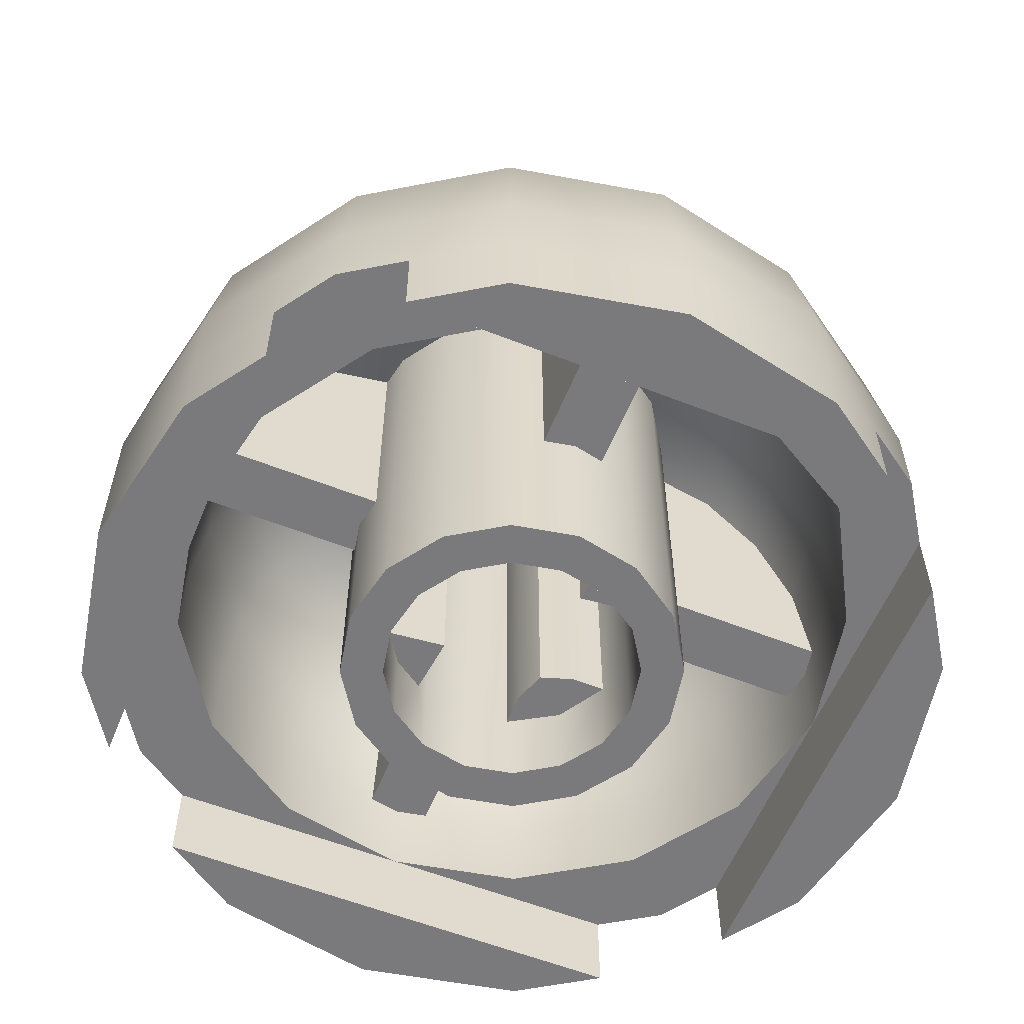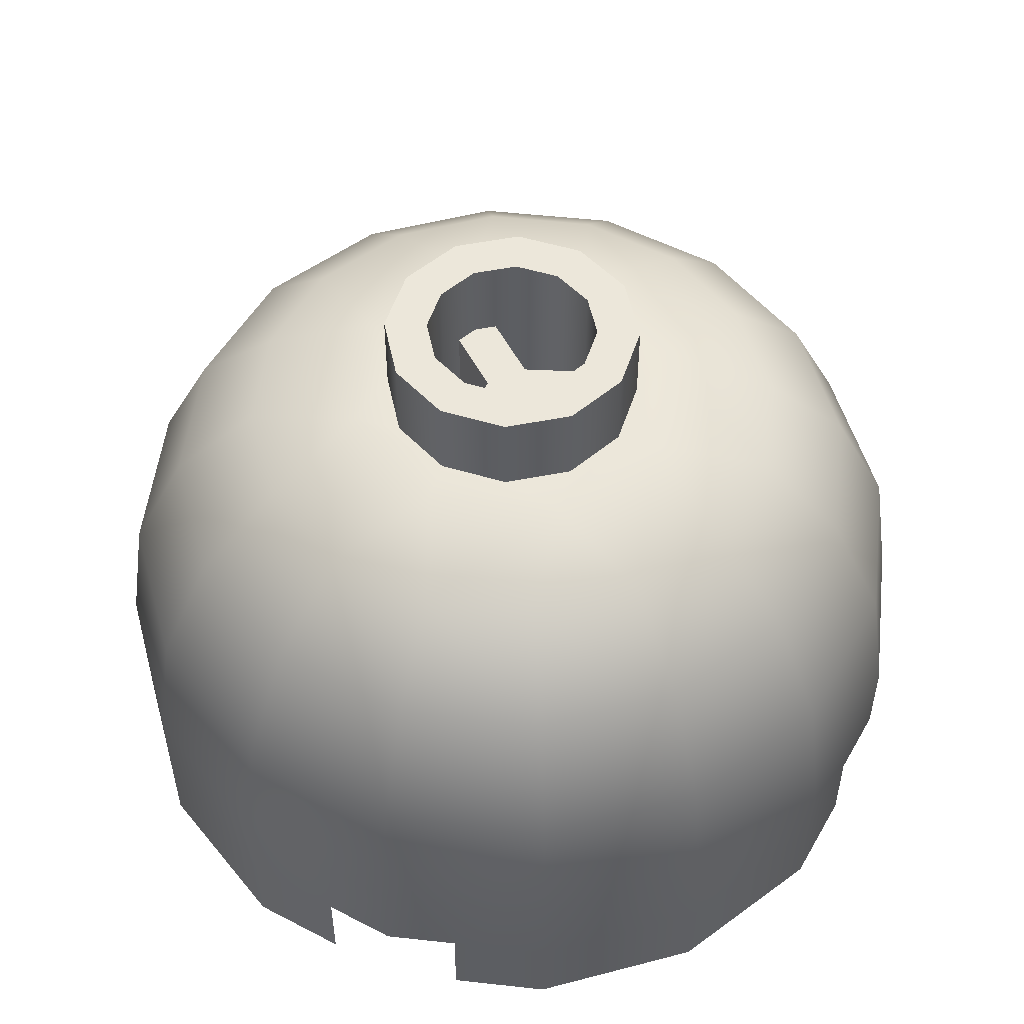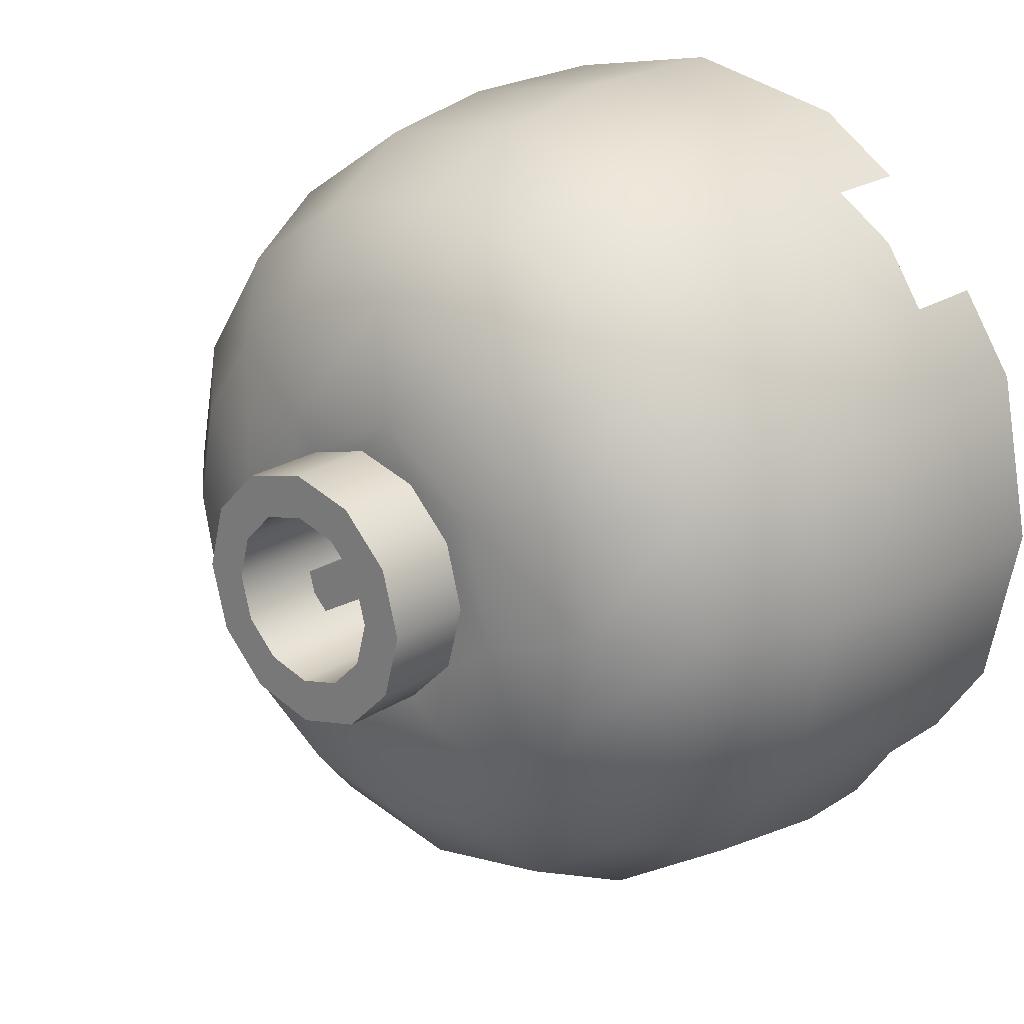
<metadata>
{"format":"obj","ext":"obj","renderer":"f3d","projection":"perspective","resolution":1024,"background":"white","views":[{"elev":-58.2,"azim":-22.2,"up":"+Z"},{"elev":52.2,"azim":-27.0,"up":"+Z"},{"elev":22.4,"azim":42.2,"up":"+Y"}]}
</metadata>
<code>
v  -0 12.59 -1.22
v  -4.82 11.63 -1.22
v  -8.9 8.9 -1.22
v  -11.63 4.82 -1.22
v  -12.59 0 -1.22
v  -11.63 -4.82 -1.22
v  -8.9 -8.9 -1.22
v  -4.82 -11.63 -1.22
v  0 -12.59 -1.22
v  4.82 -11.63 -1.22
v  8.9 -8.9 -1.22
v  11.63 -4.82 -1.22
v  12.59 0 -1.22
v  11.63 4.82 -1.22
v  8.9 8.9 -1.22
v  4.82 11.63 -1.22
v  -0 16.49 -4.69
v  -6.31 15.23 -4.69
v  -11.66 11.66 -4.69
v  -15.23 6.31 -4.69
v  -16.49 0 -4.69
v  -15.23 -6.31 -4.69
v  -11.66 -11.66 -4.69
v  -6.31 -15.23 -4.69
v  0 -16.49 -4.69
v  6.31 -15.23 -4.69
v  11.66 -11.66 -4.69
v  15.23 -6.31 -4.69
v  16.49 0 -4.69
v  15.23 6.31 -4.69
v  11.66 11.66 -4.69
v  6.31 15.23 -4.69
v  -0 19.09 -9.88
v  -7.3 17.63 -9.88
v  -13.5 13.5 -9.88
v  -17.63 7.3 -9.88
v  -19.09 0 -9.88
v  -17.63 -7.3 -9.88
v  -13.5 -13.5 -9.88
v  -7.3 -17.63 -9.88
v  0 -19.09 -9.88
v  7.3 -17.63 -9.88
v  13.5 -13.5 -9.88
v  17.63 -7.3 -9.88
v  19.09 0 -9.88
v  17.63 7.3 -9.88
v  13.5 13.5 -9.88
v  7.3 17.63 -9.88
v  7.654 18.48 -16
v  1.53 7.695 -0
v  -4.36 6.525 -0
v  -7.695 1.53 -0
v  -6.525 -4.36 -0
v  -1.53 -7.695 -0
v  4.36 -6.525 -0
v  7.695 -1.53 -0
v  6.525 4.36 -0
v  20 0 -24
v  18.48 7.654 -24
v  7.654 18.48 -24
v  -0 20 -24
v  -7.654 18.48 -24
v  -18.48 7.654 -24
v  -20 0 -24
v  -18.48 -7.654 -24
v  -7.654 -18.48 -24
v  0 -20 -24
v  7.654 -18.48 -24
v  18.48 -7.654 -24
v  20 0 -16
v  18.48 7.654 -16
v  14.14 14.14 -16
v  -0 20 -16
v  -7.654 18.48 -16
v  -14.14 14.14 -16
v  -18.48 7.654 -16
v  -20 0 -16
v  -18.48 -7.654 -16
v  -14.14 -14.14 -16
v  -7.654 -18.48 -16
v  0 -20 -16
v  7.654 -18.48 -16
v  14.14 -14.14 -16
v  18.48 -7.654 -16
v  6 0 -0
v  5.196 3 -0
v  3 5.196 -0
v  0 6 -0
v  -3 5.196 -0
v  -5.196 3 -0
v  -6 0 -0
v  -5.196 -3 -0
v  -3 -5.196 -0
v  0 -6 -0
v  3 -5.196 -0
v  5.196 -3 -0
v  8 0 -24
v  7.391 3.062 -24
v  7.391 3.062 -4
v  8 -0 -4
v  5.657 5.657 -24
v  5.657 5.657 -4
v  3.061 7.391 -24
v  3.061 7.391 -4
v  -0 8 -24
v  -0 8 -4
v  -3.062 7.391 -24
v  -3.062 7.391 -4
v  -5.657 5.657 -24
v  -5.657 5.657 -4
v  -7.391 3.062 -24
v  -7.391 3.062 -4
v  -8 0 -24
v  -8 0 -4
v  -7.391 -3.062 -24
v  -7.391 -3.062 -4
v  -5.657 -5.657 -24
v  -5.657 -5.657 -4
v  -3.062 -7.391 -24
v  -3.062 -7.391 -4
v  -0 -8 -24
v  -0 -8 -4
v  3.061 -7.391 -24
v  3.061 -7.391 -4
v  5.657 -5.657 -24
v  5.657 -5.657 -4
v  7.391 -3.062 -24
v  7.391 -3.062 -4
v  5.999 0 -24
v  5.54 2.3 -24
v  5.54 -2.3 -24
v  4.242 -4.242 -24
v  2.3 -5.54 -24
v  -0 -5.999 -24
v  -2.3 -5.54 -24
v  -4.242 -4.242 -24
v  -5.54 -2.3 -24
v  -5.999 0 -24
v  -5.54 2.3 -24
v  -4.242 4.242 -24
v  -2.3 5.54 -24
v  -0 5.999 -24
v  2.3 5.54 -24
v  4.242 4.242 -24
v  5.999 0 -20
v  5.6 2 -20
v  5.21 -2.79 -20
v  -0 -5.999 -20
v  2.79 -5.21 -20
v  -2 -5.6 -20
v  -5.999 0 -20
v  -5.6 -2 -20
v  -5.21 2.79 -20
v  -0 5.999 -20
v  -2.79 5.21 -20
v  2 5.6 -20
v  2 5.6 -4
v  2.5 2.5 -20
v  2.5 2.5 -4
v  -2 -5.6 -4
v  -2.5 -2.5 -20
v  -2.5 -2.5 -4
v  5.21 -2.79 -4
v  2.5 -2.5 -20
v  2.5 -2.5 -4
v  -5.21 2.79 -4
v  -2.5 2.5 -20
v  -2.5 2.5 -4
v  5.999 -0 -4
v  5.6 2 -4
v  -0 -5.999 -4
v  2.79 -5.21 -4
v  -5.999 0 -4
v  -5.6 -2 -4
v  -0 5.999 -4
v  -2.79 5.21 -4
v  4.242 -4.242 -20
v  -4.242 -4.242 -20
v  -4.242 4.242 -20
v  4.242 4.242 -20
v  3.999 0 -4
v  3.464 2 -4
v  2 3.464 -4
v  0 3.999 -4
v  -2 3.464 -4
v  -3.464 2 -4
v  -3.464 -2 -4
v  -2 -3.464 -4
v  2 -3.464 -4
v  3.464 -2 -4
v  14.78 6.12 -16
v  16 -0 -16
v  14.78 -6.12 -16
v  11.66 -11.66 -16
v  6.12 -14.78 -16
v  0 -16 -16
v  -6.12 -14.78 -16
v  -11.31 -11.31 -16
v  -14.78 -6.12 -16
v  -16 0 -16
v  -14.78 6.12 -16
v  -11.31 11.31 -16
v  -6.12 14.78 -16
v  -0 16 -16
v  6.12 14.78 -16
v  11.31 11.31 -16
v  14.22 5.89 -11.41
v  15.39 -0.0017 -11.41
v  14.22 -5.89 -11.41
v  10.88 -10.88 -11.41
v  5.89 -14.22 -11.41
v  0.0017 -15.39 -11.41
v  -5.89 -14.22 -11.41
v  -10.88 -10.88 -11.41
v  -14.22 -5.89 -11.41
v  -15.39 -0.0017 -11.41
v  -14.22 5.89 -11.41
v  -10.88 10.88 -11.41
v  -5.89 14.22 -11.41
v  0.0017 15.39 -11.41
v  5.89 14.22 -11.41
v  10.88 10.88 -11.41
v  12.62 5.23 -7.51
v  13.66 -0 -7.51
v  12.62 -5.23 -7.51
v  9.66 -9.66 -7.51
v  5.23 -12.62 -7.51
v  -0 -13.66 -7.51
v  -5.23 -12.62 -7.51
v  -9.66 -9.66 -7.51
v  -12.62 -5.23 -7.51
v  -13.66 0 -7.51
v  -12.62 5.23 -7.51
v  -9.66 9.66 -7.51
v  -5.23 12.62 -7.51
v  -0 13.66 -7.51
v  5.23 12.62 -7.51
v  9.66 9.66 -7.51
v  10.22 4.23 -4.91
v  11.06 0 -4.91
v  10.22 -4.23 -4.91
v  7.82 -7.82 -4.91
v  4.23 -10.22 -4.91
v  0 -11.06 -4.91
v  -4.23 -10.22 -4.91
v  -7.82 -7.82 -4.91
v  -10.22 -4.23 -4.91
v  -11.06 0 -4.91
v  -10.22 4.23 -4.91
v  -7.82 7.82 -4.91
v  -4.23 10.22 -4.91
v  0 11.06 -4.91
v  4.23 10.22 -4.91
v  7.82 7.82 -4.91
v  4 2 -4
v  4 2 -20
v  2 4 -20
v  2 4 -4
v  -4 -2 -4
v  -4 -2 -20
v  -2 -4 -20
v  -2 -4 -4
v  -5.54 2.3 -20
v  -2.3 5.54 -20
v  -5.54 2.3 -4
v  -2.3 5.54 -4
v  5.54 -2.3 -20
v  2.3 -5.54 -20
v  5.54 -2.3 -4
v  2.3 -5.54 -4
v  -1 0.581 -0
v  1 4.17 -0
v  -1 4.17 -0
v  3.109 -2.945 -0
v  4.109 -1.213 -0
v  -4.109 -1.213 -0
v  -3.109 -2.945 -0
v  1 0.581 -0
v  -0 -1.15 -0
v  1 4.201 -4
v  -1 4.201 -4
v  -1 0.6127 -4
v  3.109 -2.913 -4
v  4.109 -1.181 -4
v  1 0.6127 -4
v  -4.109 -1.181 -4
v  -3.109 -2.913 -4
v  -0 -1.118 -4
v  18.48 7.654 -20
v  20 0 -20
v  14.14 14.14 -20
v  7.654 18.48 -20
v  -0 20 -20
v  -7.654 18.48 -20
v  -14.14 14.14 -20
v  -18.48 7.654 -20
v  -20 0 -20
v  -18.48 -7.654 -20
v  -14.14 -14.14 -20
v  -7.654 -18.48 -20
v  0 -20 -20
v  7.654 -18.48 -20
v  14.14 -14.14 -20
v  18.48 -7.654 -20
v  11.36 -16 -24
v  16 -11.36 -24
v  16 11.36 -24
v  11.36 16 -24
v  -11.36 16 -24
v  -16 11.36 -24
v  -16 -11.36 -24
v  -11.36 -16 -24
v  11.36 -16 -20
v  16 -11.36 -20
v  16 11.36 -20
v  11.36 16 -20
v  -11.36 16 -20
v  -16 11.36 -20
v  -16 -11.36 -20
v  -11.36 -16 -20
v  14.78 6.12 -20
v  14.78 -6.12 -20
v  11.66 -11.66 -20
v  6.12 -14.78 -20
v  -6.12 -14.78 -20
v  -11.31 -11.31 -20
v  -14.78 -6.12 -20
v  -14.78 6.12 -20
v  -11.31 11.31 -20
v  -6.12 14.78 -20
v  6.12 14.78 -20
v  11.31 11.31 -20
v  -16 0 -24
v  0 16 -24
v  16 0 -24
v  0 -16 -24
v  -16 0 -20
v  0 16 -20
v  16 0 -20
v  0 -16 -20
v  16.49 1.5 -16
v  16.49 -1.5 -16
v  7.7 -1.5 -16
v  7.7 1.5 -16
v  11.79 1.5 -4.554
v  16.49 -1.5 -10.86
v  7.7 -1.5 -3.851
v  7.7 1.5 -3.851
v  16.49 1.5 -10.86
v  11.79 -1.5 -4.554
v  -16.49 -1.5 -16
v  -16.49 1.5 -16
v  -7.7 1.5 -16
v  -7.7 -1.5 -16
v  -16.49 1.5 -10.86
v  -11.79 1.5 -4.554
v  -7.7 1.5 -3.851
v  -7.7 -1.5 -3.851
v  -11.79 -1.5 -4.554
v  -16.49 -1.5 -10.86
v  1.5 -16.49 -16
v  -1.5 -16.49 -16
v  -1.5 -7.7 -16
v  1.5 -7.7 -16
v  -1.5 -16.49 -10.86
v  -1.5 -11.79 -4.554
v  -1.5 -7.7 -3.851
v  1.5 -7.7 -3.851
v  1.5 -11.79 -4.554
v  1.5 -16.49 -10.86
v  -1.5 16.49 -16
v  1.5 16.49 -16
v  1.5 7.7 -16
v  -1.5 7.7 -16
v  1.5 16.49 -10.86
v  1.5 11.79 -4.554
v  1.5 7.7 -3.851
v  -1.5 7.7 -3.851
v  -1.5 11.79 -4.554
v  -1.5 16.49 -10.86
v  0 6 4
v  0 4 4
v  3 5.196 4
v  2 3.464 4
v  5.196 3 4
v  3.464 2 4
v  6 0 4
v  4 0 4
v  5.196 -3 4
v  3.464 -2 4
v  3 -5.196 4
v  2 -3.464 4
v  0 -6 4
v  0 -4 4
v  0 -3.999 -4
v  -3 -5.196 4
v  -2 -3.464 4
v  -5.196 -3 4
v  -3.464 -2 4
v  -6 0 4
v  -4 0 4
v  -3.999 0 -4
v  -5.196 3 4
v  -3.464 2 4
v  -3 5.196 4
v  -2 3.464 4
g 30367b
f 18 2 1 17
f 19 3 2 18
f 20 4 3 19
f 21 5 4 20
f 22 6 5 21
f 23 7 6 22
f 24 8 7 23
f 25 9 8 24
f 26 10 9 25
f 27 11 10 26
f 28 12 11 27
f 29 13 12 28
f 30 14 13 29
f 31 15 14 30
f 32 16 15 31
f 17 1 16 32
f 34 18 17 33
f 35 19 18 34
f 36 20 19 35
f 37 21 20 36
f 38 22 21 37
f 39 23 22 38
f 40 24 23 39
f 41 25 24 40
f 42 26 25 41
f 43 27 26 42
f 44 28 27 43
f 45 29 28 44
f 46 30 29 45
f 47 31 30 46
f 48 32 31 47
f 33 17 32 48
f 74 34 33 73
f 75 35 34 74
f 76 36 35 75
f 77 37 36 76
f 78 38 37 77
f 79 39 38 78
f 80 40 39 79
f 81 41 40 80
f 82 42 41 81
f 83 43 42 82
f 84 44 43 83
f 70 45 44 84
f 71 46 45 70
f 72 47 46 71
f 49 48 47 72
f 73 33 48 49
f 1 2 51 50
f 2 3 51
f 3 4 52 51
f 4 5 52
f 5 6 53 52
f 6 7 53
f 7 8 54 53
f 8 9 54
f 9 10 55 54
f 10 11 55
f 11 12 56 55
f 12 13 56
f 13 14 57 56
f 14 15 57
f 15 16 50 57
f 16 1 50
f 59 289 290 58
f 307 315 289 59
f 61 293 292 60
f 62 294 293 61
f 309 317 294 62
f 64 297 296 63
f 65 298 297 64
f 311 319 298 65
f 67 301 300 66
f 68 302 301 67
f 305 313 302 68
f 58 290 304 69
f 55 56 96 95
f 56 85 96
f 56 57 86 85
f 57 87 86
f 57 50 87
f 50 88 87
f 50 51 89 88
f 51 52 90 89
f 52 91 90
f 52 53 92 91
f 53 93 92
f 53 54 93
f 54 94 93
f 54 55 95 94
f 97 98 99 100
f 98 101 102 99
f 101 103 104 102
f 103 105 106 104
f 105 107 108 106
f 107 109 110 108
f 109 111 112 110
f 111 113 114 112
f 113 115 116 114
f 115 117 118 116
f 117 119 120 118
f 119 121 122 120
f 121 123 124 122
f 123 125 126 124
f 125 127 128 126
f 127 97 100 128
f 98 97 129 130
f 97 127 131 129
f 127 125 132 131
f 125 123 133 132
f 123 121 134 133
f 121 119 135 134
f 119 117 136 135
f 117 115 137 136
f 115 113 138 137
f 113 111 139 138
f 111 109 140 139
f 109 107 141 140
f 107 105 142 141
f 105 103 143 142
f 103 101 144 143
f 101 98 130 144
f 129 145 146 130
f 131 267 145 129
f 133 268 149
f 135 150 148 134
f 138 151 152 137
f 139 263 151 138
f 141 264 155
f 143 156 154 142
f 156 257 258 157
f 150 261 262 160
f 147 164 165 163
f 153 167 168 166
f 169 170 146 145
f 163 269 267 147
f 171 270 268 148
f 160 171 148 150
f 173 174 152 151
f 166 265 263 153
f 175 266 264 154
f 157 175 154 156
f 176 168 167 155
f 172 165 164 149
f 170 255 256 146
f 174 259 260 152
f 131 132 177 147
f 132 133 149 177
f 135 136 178 150
f 136 137 152 178
f 139 140 179 153
f 140 141 155 179
f 143 144 180 156
f 144 130 146 180
f 167 179 155
f 180 158 257 156
f 164 177 149
f 178 161 261 150
f 191 192 208 207
f 192 193 209 208
f 193 194 210 209
f 194 195 211 210
f 195 196 212 211
f 196 197 213 212
f 197 198 214 213
f 198 199 215 214
f 199 200 216 215
f 200 201 217 216
f 201 202 218 217
f 202 203 219 218
f 203 204 220 219
f 204 205 221 220
f 205 206 222 221
f 206 191 207 222
f 207 208 224 223
f 208 209 225 224
f 209 210 226 225
f 210 211 227 226
f 211 212 228 227
f 212 213 229 228
f 213 214 230 229
f 214 215 231 230
f 215 216 232 231
f 216 217 233 232
f 217 218 234 233
f 218 219 235 234
f 219 220 236 235
f 220 221 237 236
f 221 222 238 237
f 222 207 223 238
f 223 224 240 239
f 224 225 241 240
f 225 226 242 241
f 226 227 243 242
f 227 228 244 243
f 228 229 245 244
f 229 230 246 245
f 230 231 247 246
f 231 232 248 247
f 232 233 249 248
f 233 234 250 249
f 234 235 251 250
f 235 236 252 251
f 236 237 253 252
f 237 238 254 253
f 238 223 239 254
f 116 118 246 247
f 118 120 245 246
f 120 122 244 245
f 122 124 243 244
f 124 126 242 243
f 126 128 241 242
f 128 100 240 241
f 100 99 239 240
f 99 102 254 239
f 102 104 253 254
f 104 106 252 253
f 106 108 251 252
f 108 110 250 251
f 110 112 249 250
f 112 114 248 249
f 114 116 247 248
f 255 170 157 258
f 159 255 258
f 168 176 166
f 259 174 160 262
f 162 259 262
f 165 172 163
f 266 175 184 176
f 176 184 185
f 175 157 183 184
f 170 182 183 157
f 170 169 181 182
f 269 163 190 169
f 169 190 181
f 163 172 189 190
f 270 171 395 172
f 172 395 189
f 171 160 188 395
f 160 174 187 188
f 174 173 402 187
f 265 166 186 173
f 173 186 402
f 166 176 185 186
f 159 158 256 255
f 158 159 258 257
f 162 161 260 259
f 161 162 262 261
f 180 146 256 158
f 178 152 260 161
f 164 147 177
f 167 153 179
f 173 151 263 265
f 176 155 264 266
f 142 154 264 141
f 139 153 263
f 169 145 267 269
f 172 149 268 270
f 134 148 268 133
f 131 147 267
f 282 281 280 285
f 285 284 283 288
f 286 282 288 287
f 288 282 285
f 278 285 280 272
f 273 281 282 271
f 279 288 283 274
f 275 284 285 278
f 277 287 288 279
f 271 282 286 276
f 273 271 278 272
f 271 276 277 279
f 279 274 275 278
f 271 279 278
f 58 335 59
f 310 333 63
f 71 70 290 289
f 72 71 315 291
f 292 49 316
f 73 49 292 293
f 74 73 293 294
f 75 74 317 295
f 296 76 318
f 77 76 296 297
f 78 77 297 298
f 79 78 319 299
f 300 80 320
f 81 80 300 301
f 82 81 301 302
f 83 82 313 303
f 304 84 314
f 70 84 304 290
f 69 304 314 306
f 60 292 316 308
f 63 296 318 310
f 66 300 320 312
f 309 62 334
f 305 68 336
f 333 337 319 311
f 334 338 317 309
f 335 339 315 307
f 336 340 313 305
f 192 191 321 339
f 193 192 339 322
f 194 193 322 323
f 195 194 323 324
f 196 195 324 340
f 197 196 340 325
f 198 197 325 326
f 199 198 326 327
f 200 199 327 337
f 201 200 337 328
f 202 201 328 329
f 203 202 329 330
f 204 203 330 338
f 205 204 338 331
f 206 205 331 332
f 191 206 332 321
f 310 318 337 333
f 308 316 338 334
f 306 314 339 335
f 312 320 340 336
f 315 321 332 291
f 317 330 329 295
f 319 327 326 299
f 313 324 323 303
f 326 325 320 299
f 329 328 318 295
f 332 331 316 291
f 323 322 314 303
f 313 340 324
f 325 340 320
f 322 339 314
f 319 337 327
f 328 337 318
f 317 338 330
f 331 338 316
f 315 339 321
f 341 342 343 344
f 343 350 347
f 341 344 349
f 351 352 353 354
f 353 356 357
f 351 354 360
f 361 362 363 364
f 363 366 367
f 361 364 370
f 371 372 373 374
f 373 376 377
f 371 374 380
f 343 346 350
f 344 348 345
f 344 345 349
f 353 355 356
f 354 358 359
f 354 359 360
f 363 365 366
f 364 368 369
f 364 369 370
f 373 375 376
f 374 378 379
f 374 379 380
f 343 342 346
f 353 352 355
f 363 362 365
f 373 372 375
f 333 65 64
f 61 60 334
f 58 69 335
f 67 66 336
f 68 67 336
f 66 312 336
f 335 307 59
f 69 306 335
f 62 61 334
f 60 308 334
f 333 64 63
f 333 311 65
f 82 302 313
f 84 83 303 314
f 71 289 315
f 49 72 291 316
f 74 294 317
f 76 75 295 318
f 78 298 319
f 80 79 299 320
f 88 381 383 87
f 381 382 384 383
f 382 184 183 384
f 87 383 385 86
f 383 384 386 385
f 384 183 182 386
f 86 385 387 85
f 385 386 388 387
f 386 182 181 388
f 85 387 389 96
f 387 388 390 389
f 388 181 190 390
f 96 389 391 95
f 389 390 392 391
f 390 190 189 392
f 95 391 393 94
f 391 392 394 393
f 392 189 395 394
f 94 393 396 93
f 393 394 397 396
f 394 395 188 397
f 93 396 398 92
f 396 397 399 398
f 397 188 187 399
f 92 398 400 91
f 398 399 401 400
f 399 187 402 401
f 91 400 403 90
f 400 401 404 403
f 401 402 186 404
f 90 403 405 89
f 403 404 406 405
f 404 186 185 406
f 89 405 381 88
f 405 406 382 381
f 406 185 184 382

</code>
